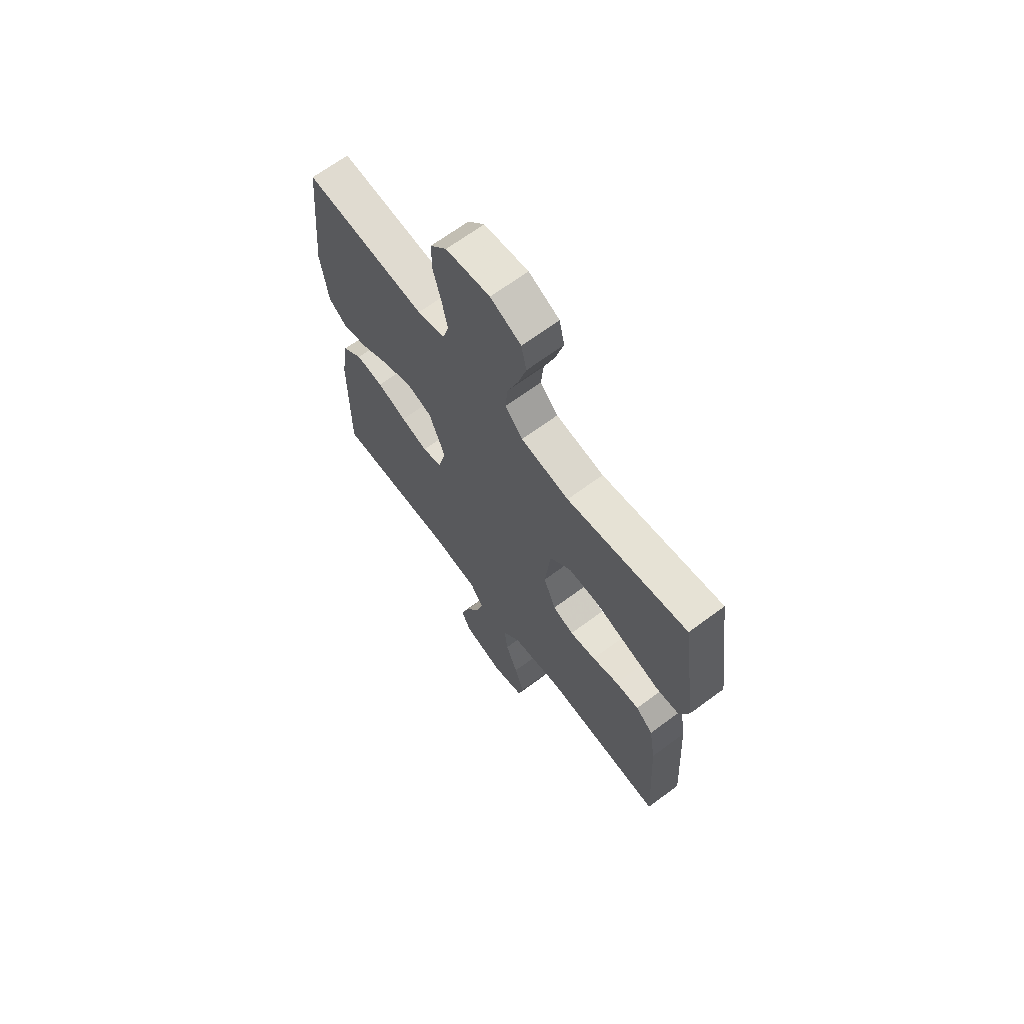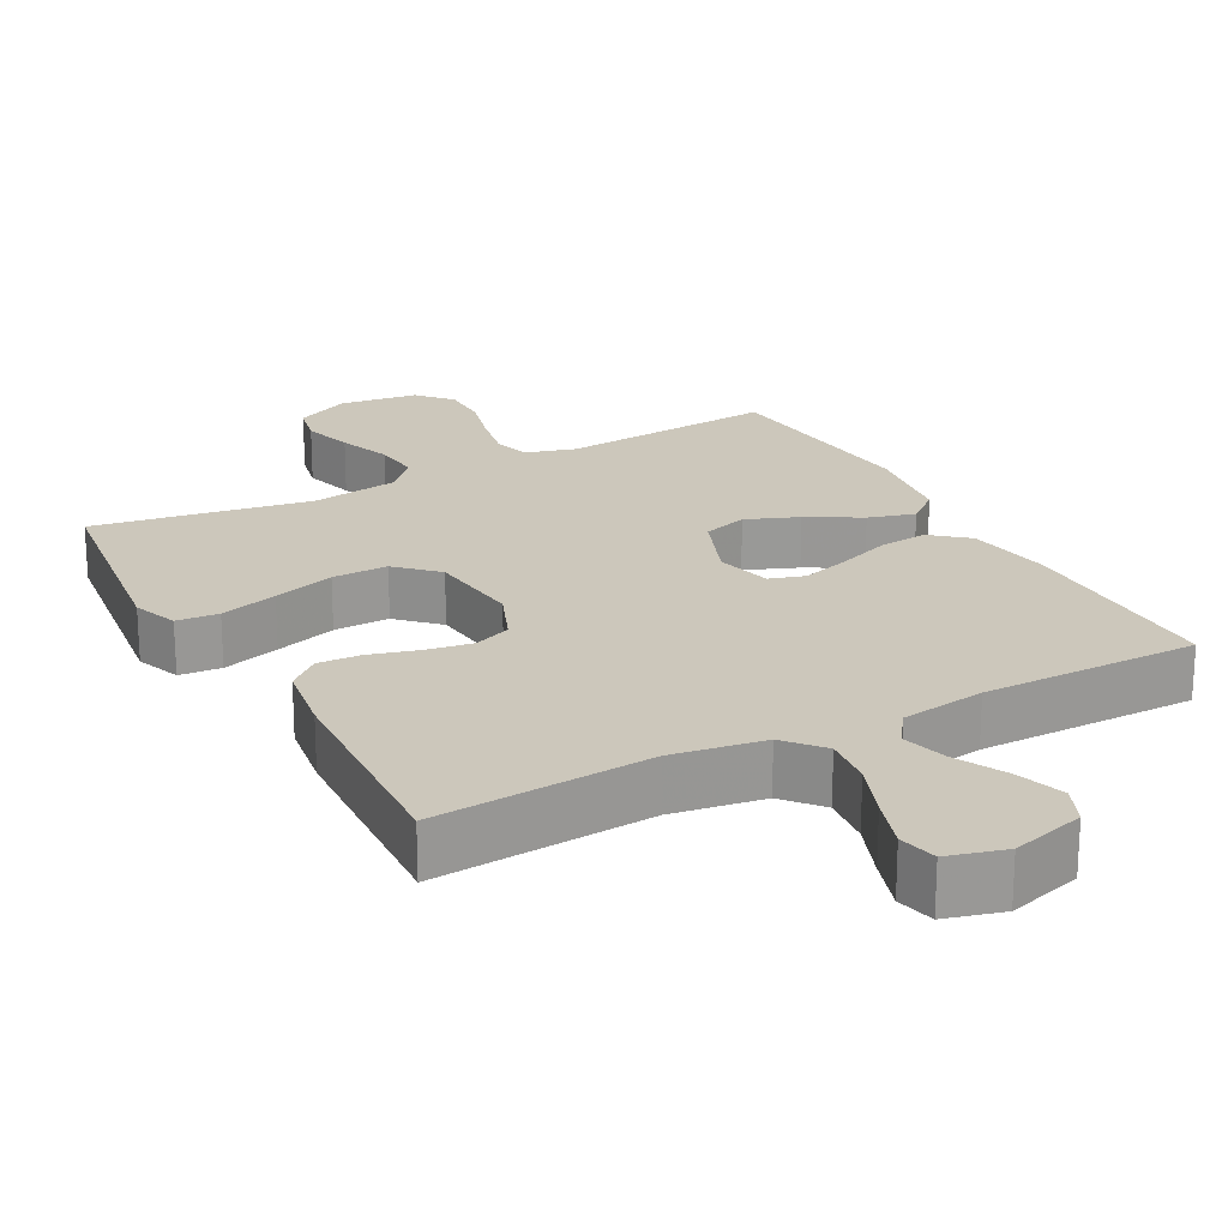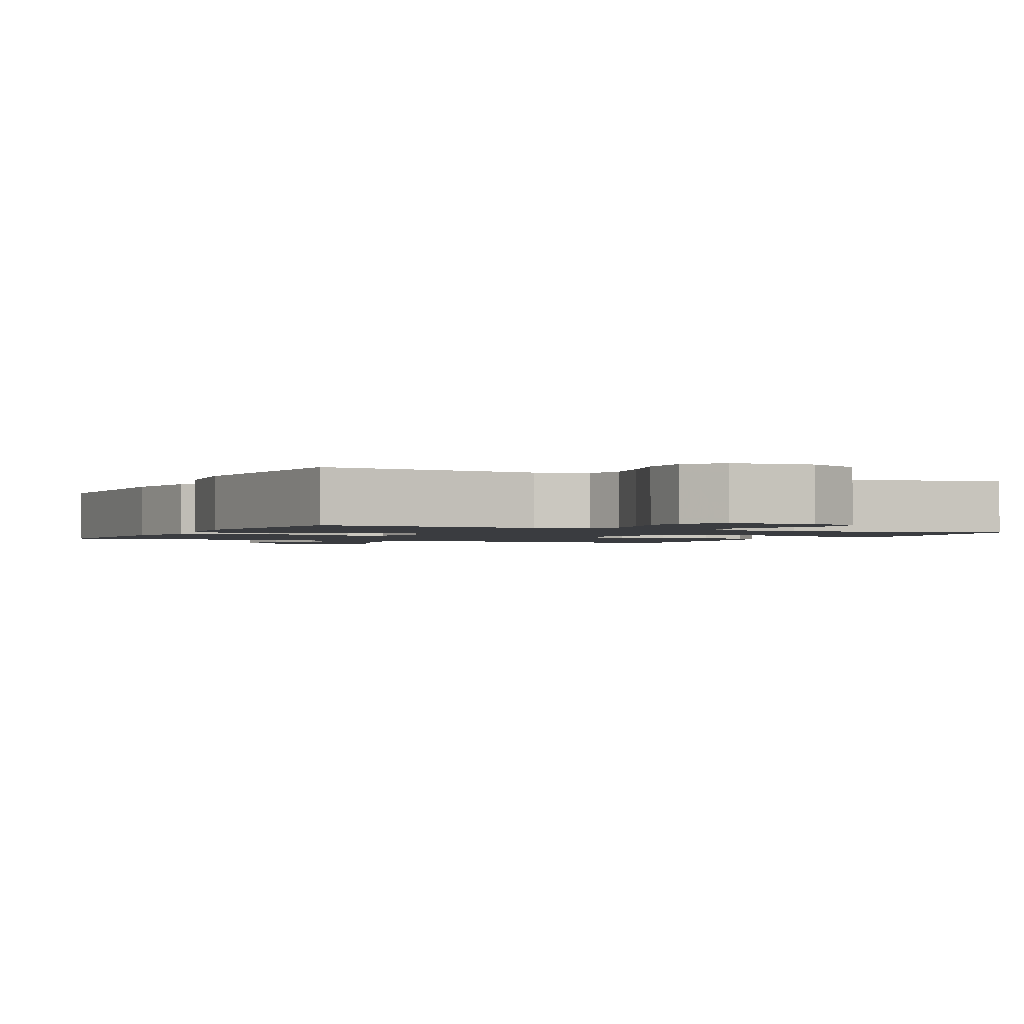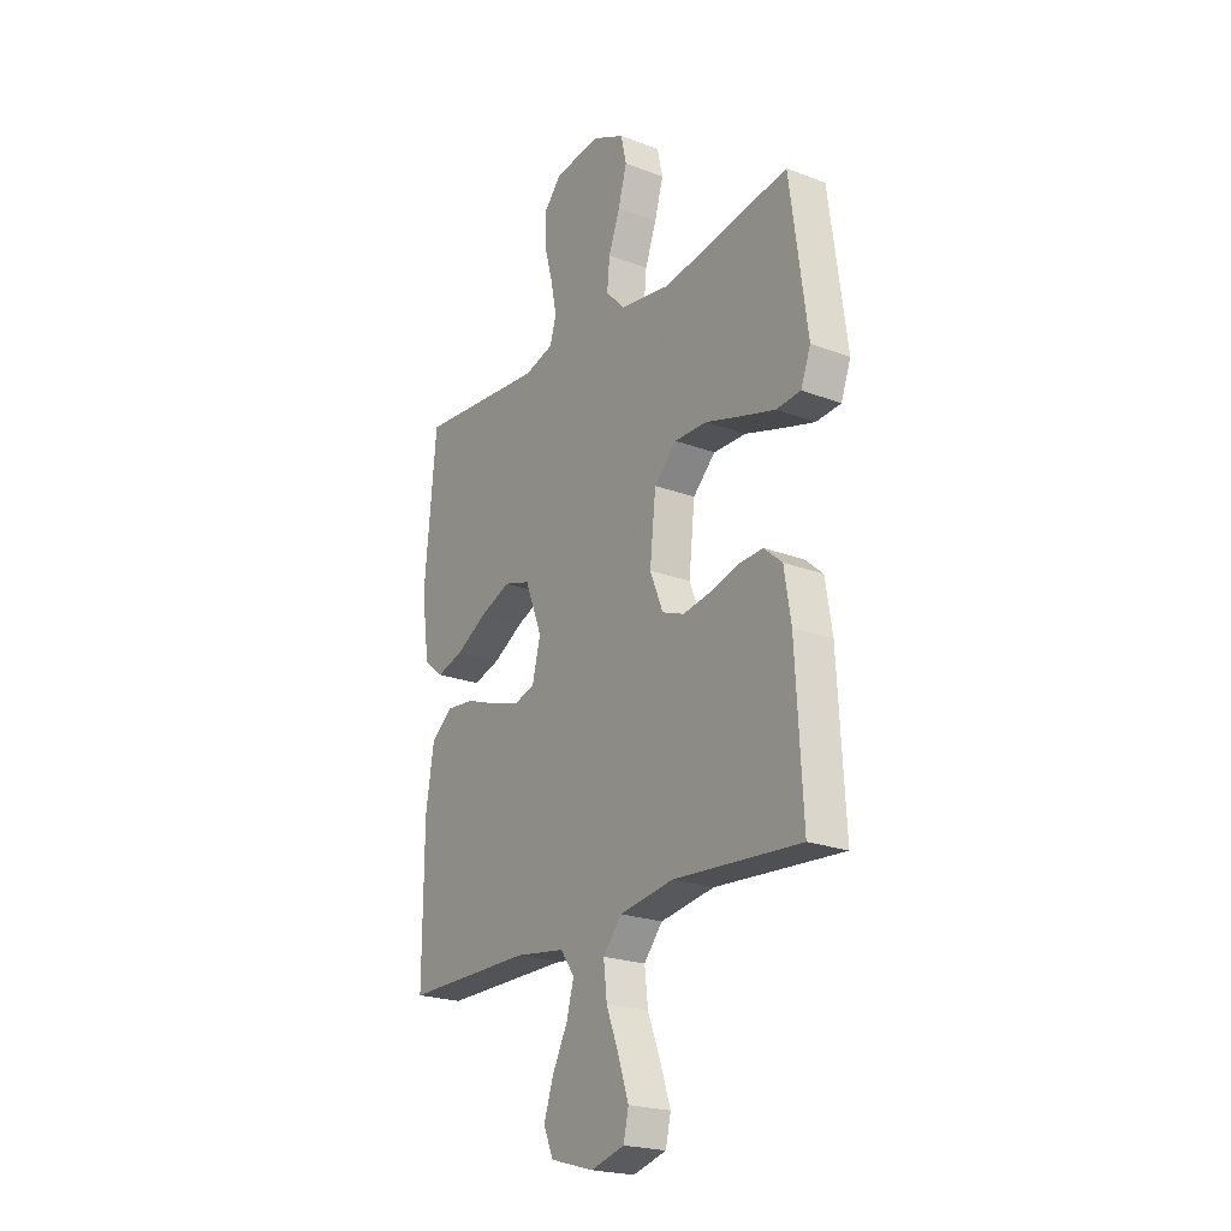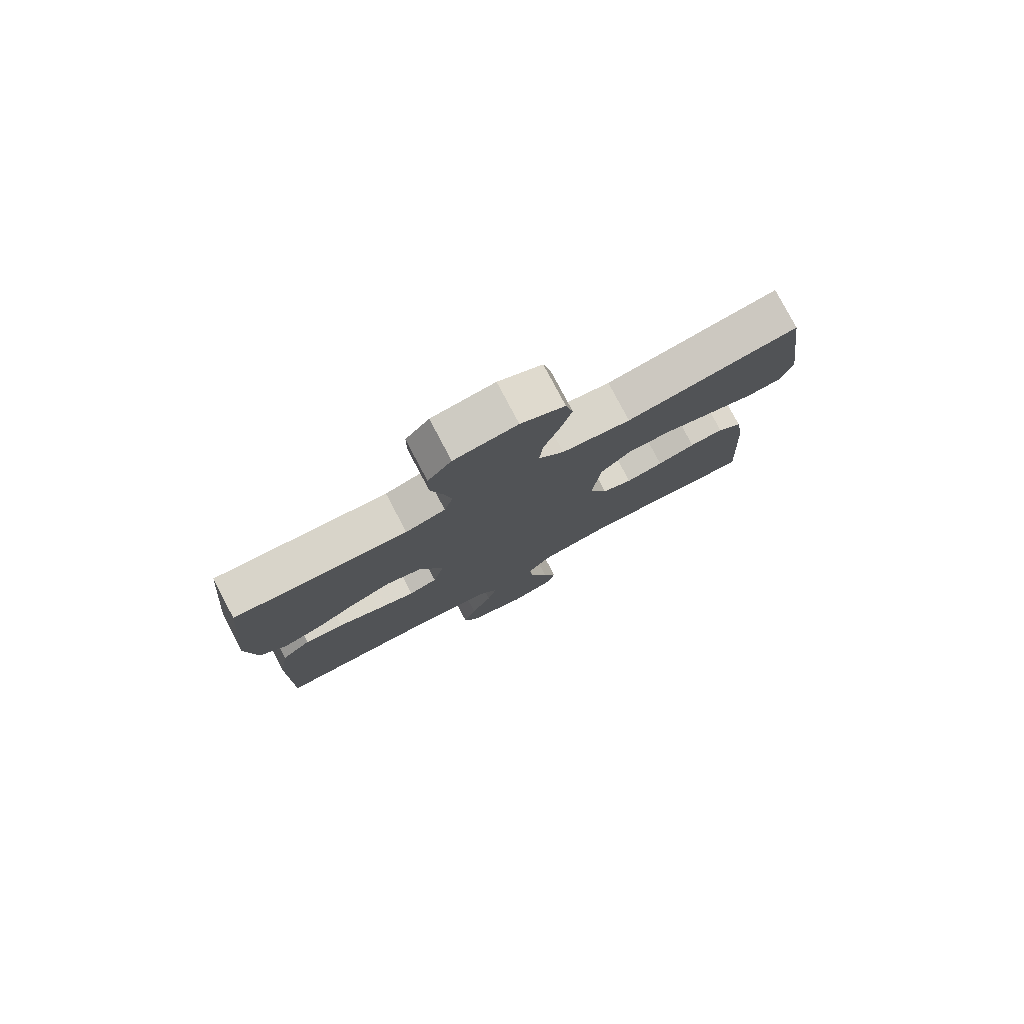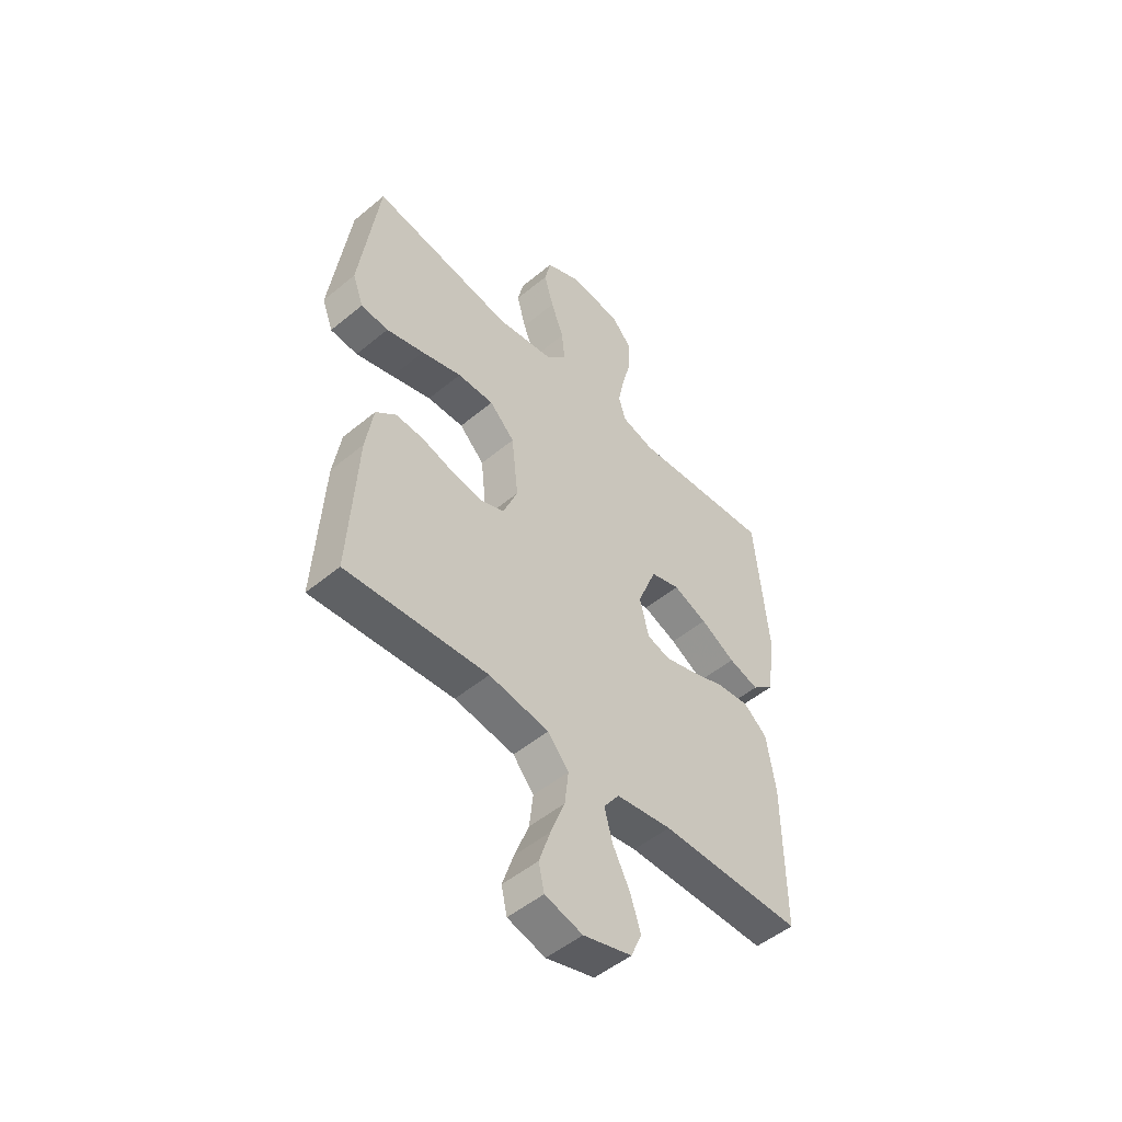
<metadata>
{"format":"obj","ext":"obj","renderer":"f3d","projection":"perspective","resolution":1024,"background":"white","views":[{"elev":66.9,"azim":53.3,"up":"+Z"},{"elev":21.6,"azim":151.5,"up":"+Y"},{"elev":-1.6,"azim":-25.9,"up":"+Y"},{"elev":-22.0,"azim":56.4,"up":"+Z"},{"elev":79.0,"azim":-27.8,"up":"+Z"},{"elev":-50.6,"azim":132.2,"up":"+Z"}]}
</metadata>
<code>
v 0.5 0.07 -0.5
v 0.2 0.07 -0.478
v 0.073 0.07 -0.498
v 0.029 0.07 -0.55
v 0.037 0.07 -0.62
v 0.067 0.07 -0.698
v 0.091 0.07 -0.77
v 0.079 0.07 -0.823
v 0 0.07 -0.845
v -0.102 0.07 -0.816
v -0.125 0.07 -0.763
v -0.103 0.07 -0.696
v -0.067 0.07 -0.625
v -0.05 0.07 -0.562
v -0.083 0.07 -0.516
v -0.2 0.07 -0.499
v -0.5 0.07 -0.5
v -0.498 0.07 -0.2
v -0.479 0.07 -0.081
v -0.429 0.07 -0.039
v -0.361 0.07 -0.046
v -0.288 0.07 -0.073
v -0.221 0.07 -0.093
v -0.172 0.07 -0.078
v -0.153 0.07 0
v -0.193 0.07 0.102
v -0.255 0.07 0.121
v -0.327 0.07 0.092
v -0.4 0.07 0.05
v -0.464 0.07 0.031
v -0.51 0.07 0.069
v -0.528 0.07 0.2
v -0.5 0.07 0.5
v -0.2 0.07 0.475
v -0.131 0.07 0.495
v -0.116 0.07 0.545
v -0.13 0.07 0.614
v -0.15 0.07 0.688
v -0.15 0.07 0.756
v -0.109 0.07 0.803
v 0 0.07 0.817
v 0.076 0.07 0.781
v 0.089 0.07 0.723
v 0.069 0.07 0.652
v 0.042 0.07 0.579
v 0.036 0.07 0.515
v 0.08 0.07 0.468
v 0.2 0.07 0.45
v 0.5 0.07 0.5
v 0.541 0.07 0.2
v 0.518 0.07 0.138
v 0.46 0.07 0.133
v 0.38 0.07 0.156
v 0.295 0.07 0.182
v 0.218 0.07 0.183
v 0.165 0.07 0.131
v 0.151 0.07 0
v 0.182 0.07 -0.076
v 0.234 0.07 -0.096
v 0.299 0.07 -0.085
v 0.365 0.07 -0.066
v 0.424 0.07 -0.063
v 0.467 0.07 -0.1
v 0.483 0.07 -0.2
v 0.5 0 -0.5
v 0.2 0 -0.478
v 0.073 0 -0.498
v 0.029 0 -0.55
v 0.037 0 -0.62
v 0.067 0 -0.698
v 0.091 0 -0.77
v 0.079 0 -0.823
v 0 0 -0.845
v -0.102 0 -0.816
v -0.125 0 -0.763
v -0.103 0 -0.696
v -0.067 0 -0.625
v -0.05 0 -0.562
v -0.083 0 -0.516
v -0.2 0 -0.499
v -0.5 0 -0.5
v -0.498 0 -0.2
v -0.479 0 -0.081
v -0.429 0 -0.039
v -0.361 0 -0.046
v -0.288 0 -0.073
v -0.221 0 -0.093
v -0.172 0 -0.078
v -0.153 0 0
v -0.193 0 0.102
v -0.255 0 0.121
v -0.327 0 0.092
v -0.4 0 0.05
v -0.464 0 0.031
v -0.51 0 0.069
v -0.528 0 0.2
v -0.5 0 0.5
v -0.2 0 0.475
v -0.131 0 0.495
v -0.116 0 0.545
v -0.13 0 0.614
v -0.15 0 0.688
v -0.15 0 0.756
v -0.109 0 0.803
v 0 0 0.817
v 0.076 0 0.781
v 0.089 0 0.723
v 0.069 0 0.652
v 0.042 0 0.579
v 0.036 0 0.515
v 0.08 0 0.468
v 0.2 0 0.45
v 0.5 0 0.5
v 0.541 0 0.2
v 0.518 0 0.138
v 0.46 0 0.133
v 0.38 0 0.156
v 0.295 0 0.182
v 0.218 0 0.183
v 0.165 0 0.131
v 0.151 0 0
v 0.182 0 -0.076
v 0.234 0 -0.096
v 0.299 0 -0.085
v 0.365 0 -0.066
v 0.424 0 -0.063
v 0.467 0 -0.1
v 0.483 0 -0.2
f 64 1 2
f 63 64 2
f 62 63 2
f 61 62 2
f 60 61 2
f 59 60 2 3
f 58 59 3 4
f 57 58 4
f 56 57 4
f 52 53 54
f 51 52 54
f 50 51 54
f 49 50 54
f 48 49 54
f 47 48 54 55
f 46 47 55 56
f 43 44 45
f 42 43 45
f 41 42 45
f 40 41 45
f 39 40 45
f 38 39 45
f 37 38 45
f 36 37 45 46
f 46 56 4
f 36 46 4
f 35 36 4
f 32 33 34
f 31 32 34
f 30 31 34
f 29 30 34
f 28 29 34
f 27 28 34 35
f 20 21 22
f 19 20 22
f 18 19 22
f 17 18 22
f 16 17 22
f 15 16 22 23
f 14 15 23 24
f 11 12 13
f 10 11 13
f 9 10 13
f 8 9 13
f 7 8 13
f 6 7 13
f 5 6 13
f 5 13 14
f 14 24 25
f 5 14 25
f 4 5 25
f 26 27 35
f 25 26 35
f 4 25 35
f 66 65 128
f 66 128 127
f 66 127 126
f 66 126 125
f 66 125 124
f 67 66 124 123
f 68 67 123 122
f 68 122 121
f 68 121 120
f 118 117 116
f 118 116 115
f 118 115 114
f 118 114 113
f 118 113 112
f 119 118 112 111
f 120 119 111 110
f 109 108 107
f 109 107 106
f 109 106 105
f 109 105 104
f 109 104 103
f 109 103 102
f 109 102 101
f 110 109 101 100
f 68 120 110
f 68 110 100
f 68 100 99
f 98 97 96
f 98 96 95
f 98 95 94
f 98 94 93
f 98 93 92
f 99 98 92 91
f 86 85 84
f 86 84 83
f 86 83 82
f 86 82 81
f 86 81 80
f 87 86 80 79
f 88 87 79 78
f 77 76 75
f 77 75 74
f 77 74 73
f 77 73 72
f 77 72 71
f 77 71 70
f 77 70 69
f 78 77 69
f 89 88 78
f 89 78 69
f 89 69 68
f 99 91 90
f 99 90 89
f 99 89 68
f 1 65 66 2
f 2 66 67 3
f 3 67 68 4
f 4 68 69 5
f 5 69 70 6
f 6 70 71 7
f 7 71 72 8
f 8 72 73 9
f 9 73 74 10
f 10 74 75 11
f 11 75 76 12
f 12 76 77 13
f 13 77 78 14
f 14 78 79 15
f 15 79 80 16
f 16 80 81 17
f 17 81 82 18
f 18 82 83 19
f 19 83 84 20
f 20 84 85 21
f 21 85 86 22
f 22 86 87 23
f 23 87 88 24
f 24 88 89 25
f 25 89 90 26
f 26 90 91 27
f 27 91 92 28
f 28 92 93 29
f 29 93 94 30
f 30 94 95 31
f 31 95 96 32
f 32 96 97 33
f 33 97 98 34
f 34 98 99 35
f 35 99 100 36
f 36 100 101 37
f 37 101 102 38
f 38 102 103 39
f 39 103 104 40
f 40 104 105 41
f 41 105 106 42
f 42 106 107 43
f 43 107 108 44
f 44 108 109 45
f 45 109 110 46
f 46 110 111 47
f 47 111 112 48
f 48 112 113 49
f 49 113 114 50
f 50 114 115 51
f 51 115 116 52
f 52 116 117 53
f 53 117 118 54
f 54 118 119 55
f 55 119 120 56
f 56 120 121 57
f 57 121 122 58
f 58 122 123 59
f 59 123 124 60
f 60 124 125 61
f 61 125 126 62
f 62 126 127 63
f 63 127 128 64
f 64 128 65 1

</code>
